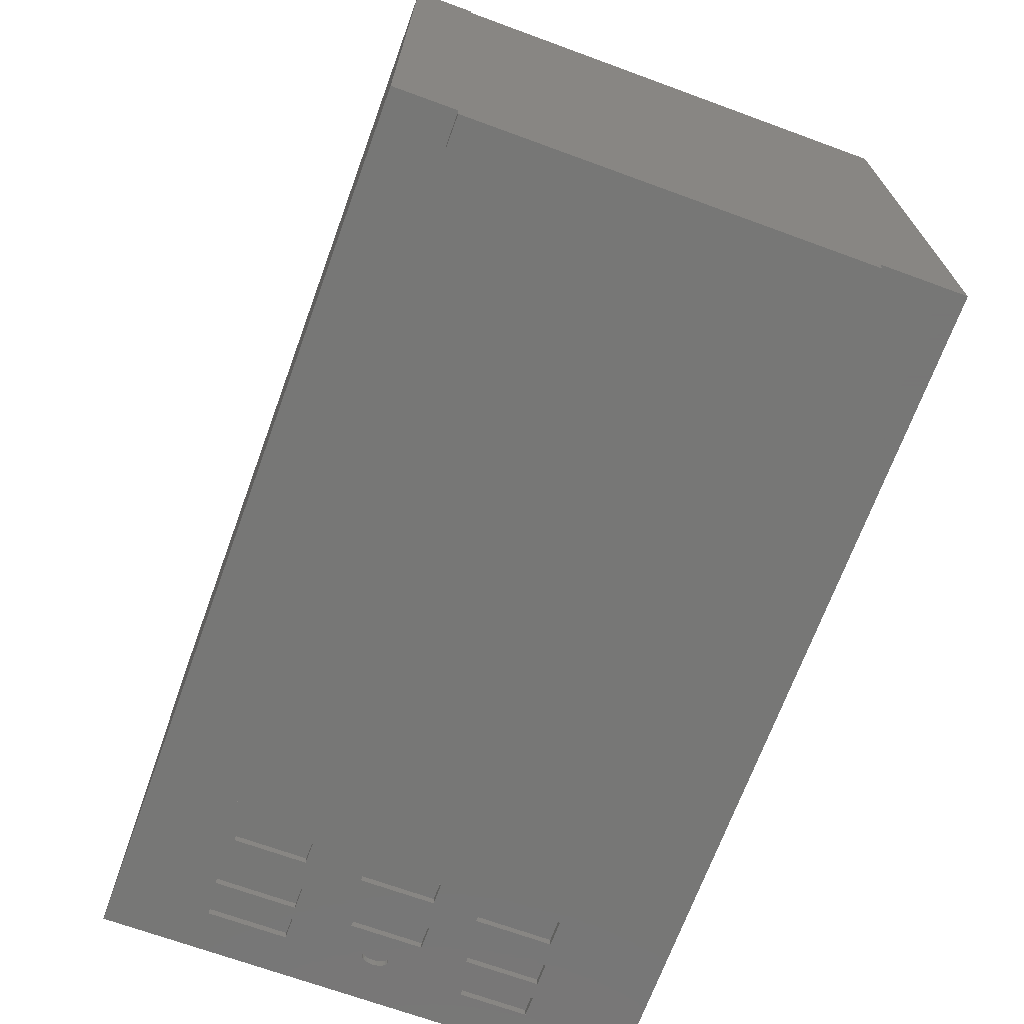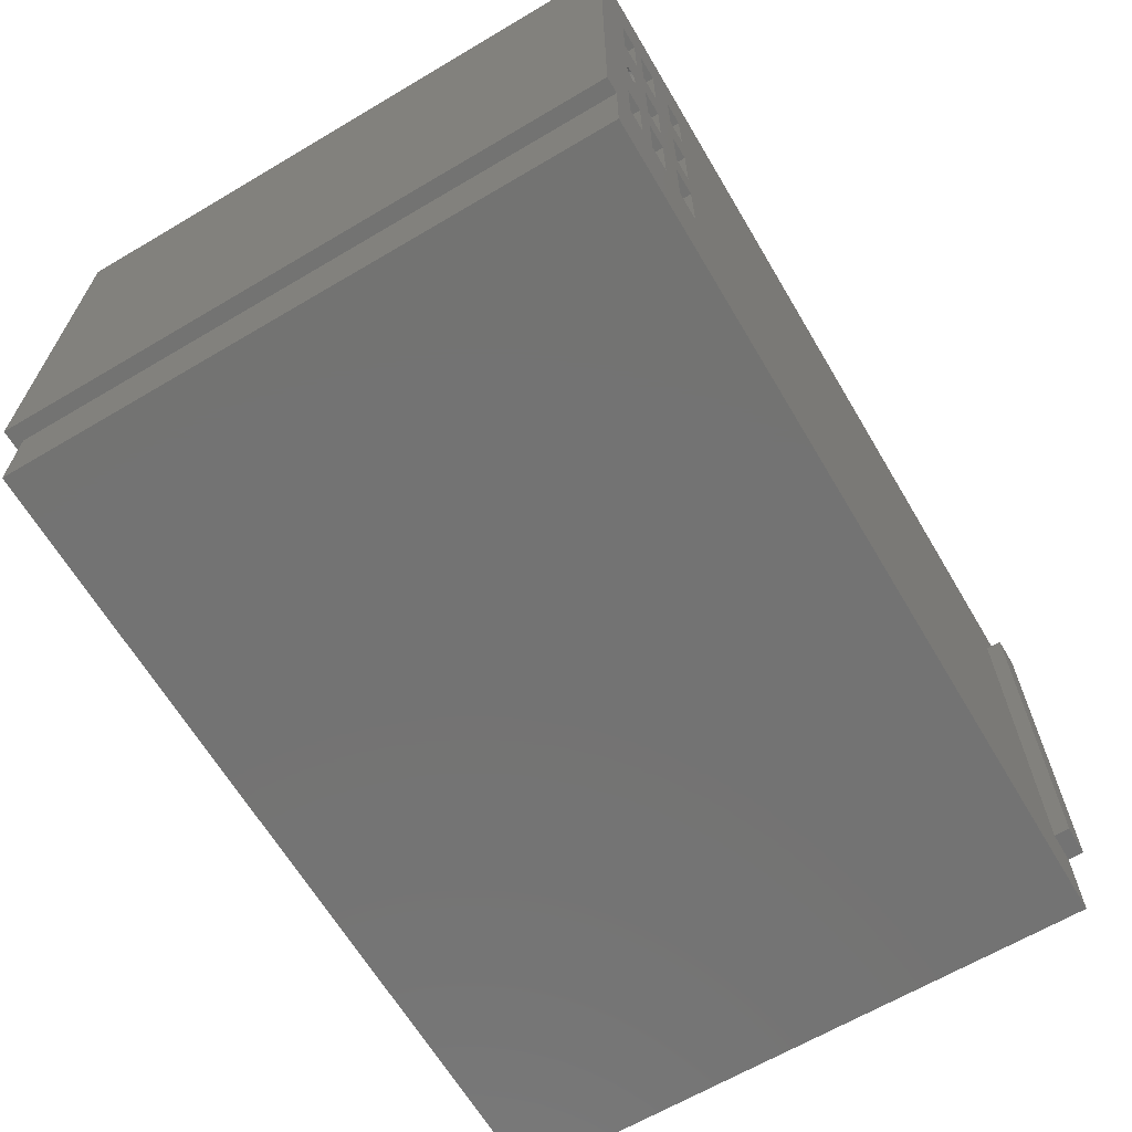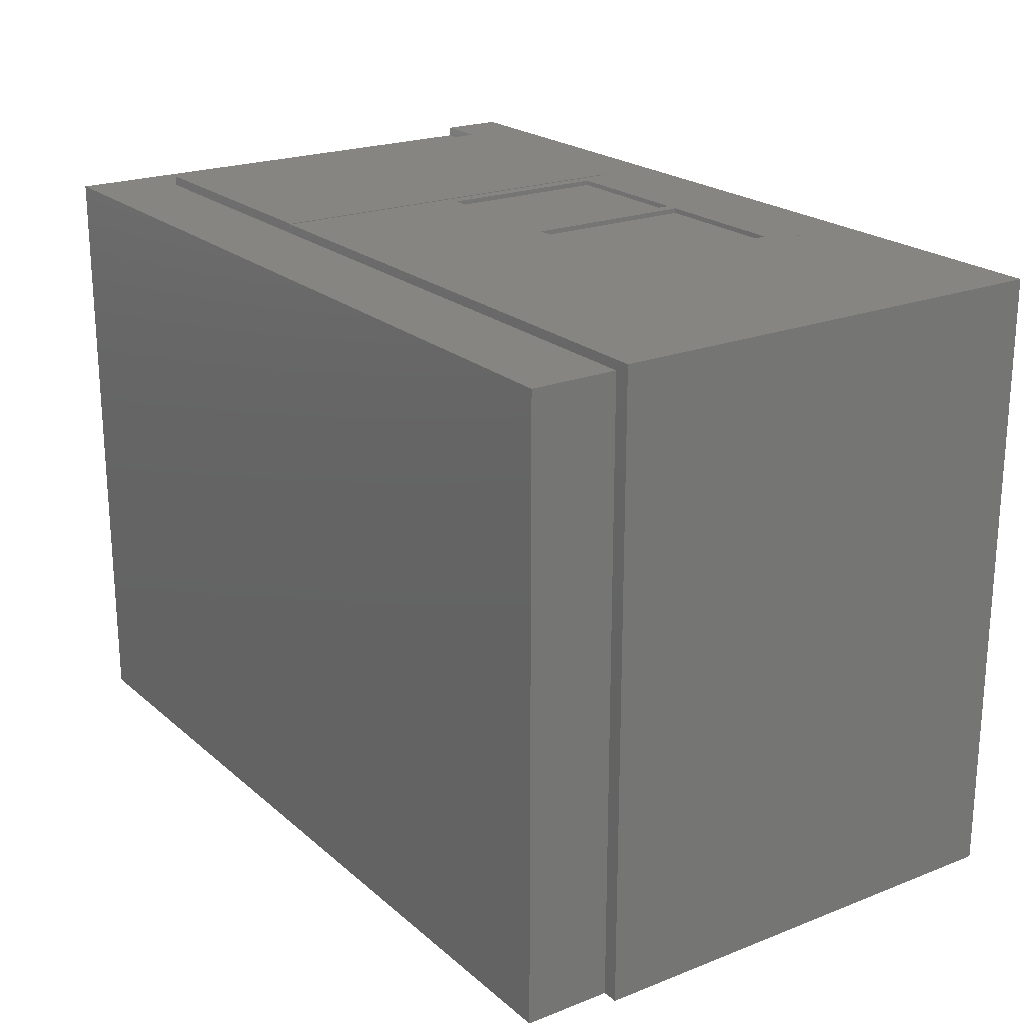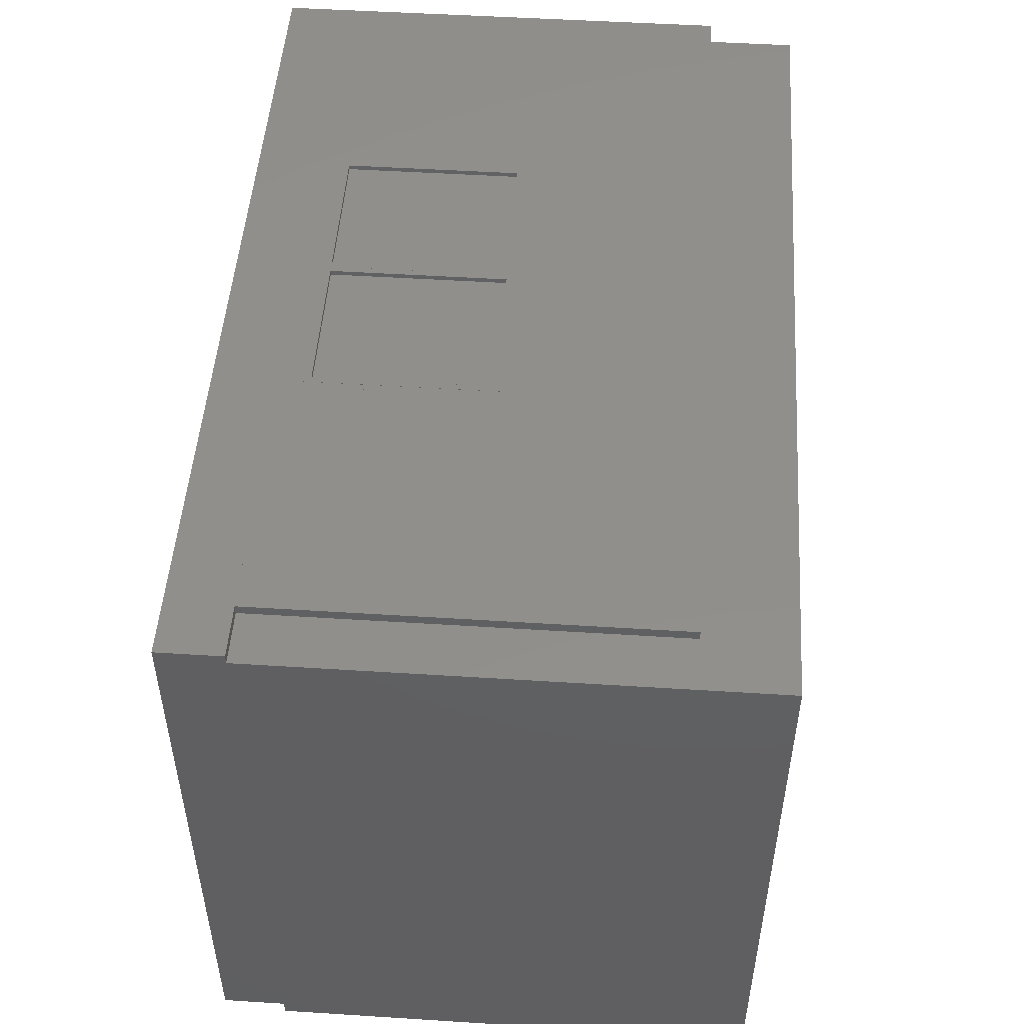
<metadata>
{"format":"stl","ext":"stl","renderer":"f3d","projection":"perspective","resolution":1024,"background":"white","views":[{"elev":-69.3,"azim":69.9,"up":"+Y"},{"elev":-65.2,"azim":-59.3,"up":"+Z"},{"elev":21.6,"azim":-124.5,"up":"+Y"},{"elev":49.9,"azim":94.0,"up":"+Y"}]}
</metadata>
<code>
# stl→obj: 229 verts, 576 faces
v 3.379e+04 1.603e+04 1213
v 3.395e+04 1.603e+04 746.9
v 3.379e+04 1.603e+04 722.6
v 3.395e+04 1.603e+04 1254
v 3.353e+04 1.603e+04 1164
v 3.364e+04 1.603e+04 722.6
v 3.353e+04 1.603e+04 714.8
v 3.364e+04 1.603e+04 1213
v 3.379e+04 1.603e+04 2905
v 3.397e+04 1.603e+04 2412
v 3.379e+04 1.603e+04 2373
v 3.397e+04 1.603e+04 2884
v 3.412e+04 1.603e+04 2884
v 3.334e+04 1.603e+04 550
v 3.339e+04 1.603e+04 714.8
v 3.424e+04 1.603e+04 550
v 3.334e+04 1.603e+04 3100
v 3.339e+04 1.603e+04 1164
v 3.341e+04 1.603e+04 1773
v 3.341e+04 1.603e+04 1750
v 3.342e+04 1.603e+04 1729
v 3.342e+04 1.603e+04 1711
v 3.343e+04 1.603e+04 1697
v 3.364e+04 1.603e+04 1520
v 3.412e+04 1.603e+04 1254
v 3.345e+04 1.603e+04 1688
v 3.346e+04 1.603e+04 1685
v 3.341e+04 1.603e+04 1795
v 3.342e+04 1.603e+04 1817
v 3.342e+04 1.603e+04 1835
v 3.343e+04 1.603e+04 1849
v 3.345e+04 1.603e+04 1857
v 3.341e+04 1.603e+04 2363
v 3.346e+04 1.603e+04 1860
v 3.364e+04 1.603e+04 1993
v 3.379e+04 1.603e+04 1993
v 3.397e+04 1.603e+04 2042
v 3.341e+04 1.603e+04 2882
v 3.355e+04 1.603e+04 2882
v 3.364e+04 1.603e+04 2905
v 3.412e+04 1.603e+04 746.9
v 3.424e+04 1.603e+04 3100
v 3.412e+04 1.603e+04 1554
v 3.379e+04 1.603e+04 1520
v 3.397e+04 1.603e+04 1554
v 3.412e+04 1.603e+04 2042
v 3.412e+04 1.603e+04 2412
v 3.355e+04 1.603e+04 2363
v 3.364e+04 1.603e+04 2373
v 3.349e+04 1.603e+04 1711
v 3.348e+04 1.603e+04 1697
v 3.347e+04 1.603e+04 1688
v 3.35e+04 1.603e+04 1729
v 3.35e+04 1.603e+04 1750
v 3.35e+04 1.603e+04 1773
v 3.35e+04 1.603e+04 1795
v 3.35e+04 1.603e+04 1817
v 3.349e+04 1.603e+04 1835
v 3.348e+04 1.603e+04 1849
v 3.347e+04 1.603e+04 1857
v 3.379e+04 1.598e+04 2905
v 3.397e+04 1.598e+04 2412
v 3.379e+04 1.598e+04 2373
v 3.397e+04 1.598e+04 2884
v 3.412e+04 1.598e+04 2884
v 3.334e+04 1.598e+04 3100
v 3.339e+04 1.598e+04 714.8
v 3.334e+04 1.598e+04 550
v 3.339e+04 1.598e+04 1164
v 3.341e+04 1.598e+04 1773
v 3.341e+04 1.598e+04 1750
v 3.353e+04 1.598e+04 1164
v 3.342e+04 1.598e+04 1729
v 3.342e+04 1.598e+04 1711
v 3.364e+04 1.598e+04 1213
v 3.343e+04 1.598e+04 1697
v 3.379e+04 1.598e+04 1213
v 3.364e+04 1.598e+04 1520
v 3.395e+04 1.598e+04 1254
v 3.412e+04 1.598e+04 1254
v 3.345e+04 1.598e+04 1688
v 3.346e+04 1.598e+04 1685
v 3.341e+04 1.598e+04 1795
v 3.342e+04 1.598e+04 1817
v 3.342e+04 1.598e+04 1835
v 3.343e+04 1.598e+04 1849
v 3.345e+04 1.598e+04 1857
v 3.341e+04 1.598e+04 2363
v 3.346e+04 1.598e+04 1860
v 3.364e+04 1.598e+04 1993
v 3.379e+04 1.598e+04 1993
v 3.397e+04 1.598e+04 2042
v 3.412e+04 1.598e+04 2042
v 3.341e+04 1.598e+04 2882
v 3.355e+04 1.598e+04 2882
v 3.364e+04 1.598e+04 2905
v 3.424e+04 1.598e+04 3100
v 3.424e+04 1.598e+04 550
v 3.412e+04 1.598e+04 746.9
v 3.379e+04 1.598e+04 722.6
v 3.353e+04 1.598e+04 714.8
v 3.395e+04 1.598e+04 746.9
v 3.412e+04 1.598e+04 1554
v 3.379e+04 1.598e+04 1520
v 3.397e+04 1.598e+04 1554
v 3.412e+04 1.598e+04 2412
v 3.355e+04 1.598e+04 2363
v 3.364e+04 1.598e+04 2373
v 3.349e+04 1.598e+04 1711
v 3.348e+04 1.598e+04 1697
v 3.347e+04 1.598e+04 1688
v 3.35e+04 1.598e+04 1729
v 3.35e+04 1.598e+04 1750
v 3.35e+04 1.598e+04 1773
v 3.35e+04 1.598e+04 1795
v 3.35e+04 1.598e+04 1817
v 3.349e+04 1.598e+04 1835
v 3.348e+04 1.598e+04 1849
v 3.347e+04 1.598e+04 1857
v 3.364e+04 1.598e+04 722.6
v 3.474e+04 1.988e+04 550
v 3.47e+04 1.994e+04 550
v 3.47e+04 1.988e+04 550
v 3.678e+04 1.994e+04 550
v 3.674e+04 1.988e+04 550
v 3.678e+04 1.988e+04 550
v 3.47e+04 1.994e+04 3100
v 3.678e+04 1.988e+04 3100
v 3.47e+04 1.988e+04 3100
v 3.678e+04 1.994e+04 3100
v 3.674e+04 1.994e+04 1750
v 3.674e+04 1.994e+04 2950
v 3.474e+04 1.994e+04 2950
v 3.474e+04 1.994e+04 1750
v 3.474e+04 1.988e+04 1750
v 3.474e+04 1.988e+04 2950
v 3.674e+04 1.988e+04 2950
v 3.674e+04 1.988e+04 1750
v 3.844e+04 1.994e+04 550
v 3.699e+04 1.988e+04 550
v 3.845e+04 1.988e+04 550
v 3.845e+04 1.994e+04 550
v 3.699e+04 1.988e+04 3100
v 3.844e+04 1.994e+04 3100
v 3.845e+04 1.988e+04 3100
v 3.845e+04 1.994e+04 3100
v 3.468e+04 1.994e+04 550
v 3.314e+04 1.988e+04 550
v 3.314e+04 1.994e+04 550
v 3.324e+04 1.988e+04 550
v 3.324e+04 1.988e+04 3100
v 3.314e+04 1.994e+04 3100
v 3.314e+04 1.988e+04 3100
v 3.468e+04 1.994e+04 3100
v 3.334e+04 1.608e+04 550
v 3.324e+04 1.598e+04 550
v 3.324e+04 1.608e+04 550
v 3.324e+04 1.608e+04 3100
v 3.324e+04 1.598e+04 3100
v 3.334e+04 1.608e+04 3100
v 3.879e+04 1.988e+04 550
v 3.829e+04 1.938e+04 550
v 3.829e+04 1.988e+04 550
v 3.879e+04 1.938e+04 550
v 3.879e+04 1.938e+04 3100
v 3.829e+04 1.988e+04 3100
v 3.829e+04 1.938e+04 3100
v 3.879e+04 1.988e+04 3100
v 3.879e+04 1.994e+04 3100
v 3.314e+04 1.598e+04 3100
v 3.879e+04 1.598e+04 3100
v 3.879e+04 1.598e+04 3500
v 3.314e+04 1.994e+04 3500
v 3.314e+04 1.598e+04 3500
v 3.879e+04 1.994e+04 3500
v 3.574e+04 1.989e+04 1750
v 3.57e+04 1.989e+04 1797
v 3.474e+04 1.989e+04 1750
v 3.574e+04 1.989e+04 2950
v 3.57e+04 1.989e+04 2903
v 3.478e+04 1.989e+04 2903
v 3.478e+04 1.989e+04 1797
v 3.474e+04 1.989e+04 2950
v 3.574e+04 1.994e+04 1750
v 3.574e+04 1.994e+04 2950
v 3.57e+04 1.991e+04 2903
v 3.57e+04 1.991e+04 1797
v 3.478e+04 1.991e+04 1797
v 3.478e+04 1.991e+04 2903
v 3.57e+04 1.994e+04 2903
v 3.57e+04 1.994e+04 1797
v 3.478e+04 1.994e+04 2903
v 3.478e+04 1.994e+04 1797
v 3.674e+04 1.989e+04 1750
v 3.67e+04 1.989e+04 1797
v 3.674e+04 1.989e+04 2950
v 3.67e+04 1.989e+04 2903
v 3.578e+04 1.989e+04 2903
v 3.578e+04 1.989e+04 1797
v 3.67e+04 1.991e+04 2903
v 3.67e+04 1.991e+04 1797
v 3.578e+04 1.991e+04 1797
v 3.578e+04 1.991e+04 2903
v 3.67e+04 1.994e+04 2903
v 3.67e+04 1.994e+04 1797
v 3.578e+04 1.994e+04 2903
v 3.578e+04 1.994e+04 1797
v 3.859e+04 1.608e+04 550
v 3.424e+04 1.608e+04 550
v 3.859e+04 1.598e+04 550
v 3.859e+04 1.598e+04 3100
v 3.424e+04 1.608e+04 3100
v 3.859e+04 1.608e+04 3100
v 3.859e+04 1.588e+04 550
v 3.859e+04 1.938e+04 550
v 3.879e+04 1.588e+04 550
v 3.879e+04 1.588e+04 3100
v 3.859e+04 1.938e+04 3100
v 3.859e+04 1.588e+04 3100
v 3.324e+04 1.938e+04 550
v 3.314e+04 1.598e+04 550
v 3.314e+04 1.938e+04 550
v 3.314e+04 1.938e+04 3100
v 3.324e+04 1.938e+04 3100
v 3.879e+04 1.988e+04 0.01332
v 3.324e+04 1.598e+04 0.01332
v 3.324e+04 1.988e+04 0.01332
v 3.879e+04 1.598e+04 0.01332
v 3.879e+04 1.598e+04 550
f 1 2 3
f 2 1 4
f 5 6 7
f 6 5 8
f 9 10 11
f 10 9 12
f 12 9 13
f 14 15 16
f 15 14 17
f 16 15 7
f 15 17 18
f 18 17 19
f 18 19 20
f 18 20 5
f 5 20 21
f 5 21 22
f 5 22 8
f 8 22 23
f 8 23 1
f 1 23 24
f 1 24 4
f 4 24 25
f 24 23 26
f 24 26 27
f 19 17 28
f 28 17 29
f 29 17 30
f 30 17 31
f 31 17 32
f 32 17 33
f 32 33 34
f 34 33 35
f 35 33 36
f 36 33 37
f 33 17 38
f 38 17 39
f 39 17 40
f 16 41 42
f 41 16 3
f 3 16 7
f 3 7 6
f 41 3 2
f 42 41 25
f 42 25 43
f 43 25 44
f 44 25 24
f 43 44 45
f 42 43 46
f 42 46 47
f 47 46 37
f 47 37 11
f 11 37 48
f 48 37 33
f 47 11 10
f 42 47 13
f 42 13 9
f 42 9 40
f 42 40 17
f 48 49 11
f 49 48 39
f 49 39 40
f 36 45 44
f 45 36 37
f 24 50 35
f 50 24 51
f 51 24 52
f 52 24 27
f 35 50 53
f 35 53 54
f 35 54 55
f 35 55 56
f 35 56 57
f 35 57 58
f 35 58 59
f 35 59 60
f 35 60 34
f 13 10 47
f 10 13 12
f 46 45 43
f 45 46 37
f 41 4 2
f 4 41 25
f 52 26 27
f 26 52 51
f 26 51 23
f 23 51 50
f 23 50 22
f 22 50 21
f 21 50 53
f 21 53 20
f 20 53 54
f 20 54 55
f 20 55 19
f 19 55 56
f 19 56 28
f 28 56 57
f 28 57 29
f 29 57 30
f 30 57 58
f 30 58 59
f 30 59 31
f 31 59 60
f 31 60 32
f 32 60 34
f 36 24 44
f 24 36 35
f 1 6 3
f 6 1 8
f 39 33 48
f 33 39 38
f 5 15 7
f 15 5 18
f 61 62 63
f 62 61 64
f 64 61 65
f 66 67 68
f 67 66 69
f 69 66 70
f 69 70 71
f 69 71 72
f 72 71 73
f 72 73 74
f 72 74 75
f 75 74 76
f 75 76 77
f 77 76 78
f 77 78 79
f 79 78 80
f 78 76 81
f 78 81 82
f 70 66 83
f 83 66 84
f 84 66 85
f 85 66 86
f 86 66 87
f 87 66 88
f 87 88 89
f 89 88 90
f 90 88 91
f 91 88 92
f 92 88 93
f 88 66 94
f 94 66 95
f 95 66 96
f 96 66 61
f 61 66 97
f 98 99 97
f 99 98 68
f 99 68 100
f 100 68 101
f 101 68 67
f 99 100 102
f 97 99 80
f 97 80 103
f 103 80 104
f 104 80 78
f 103 104 105
f 97 103 93
f 97 93 106
f 106 93 63
f 63 93 107
f 107 93 88
f 63 107 108
f 106 63 62
f 97 106 65
f 97 65 61
f 95 108 107
f 108 95 96
f 91 105 104
f 105 91 92
f 78 109 90
f 109 78 110
f 110 78 111
f 111 78 82
f 90 109 112
f 90 112 113
f 90 113 114
f 90 114 115
f 90 115 116
f 90 116 117
f 90 117 118
f 90 118 119
f 90 119 89
f 77 102 100
f 102 77 79
f 101 120 100
f 120 101 72
f 120 72 75
f 97 17 42
f 17 97 66
f 98 42 16
f 42 98 97
f 14 98 16
f 98 14 68
f 66 14 17
f 14 66 68
f 65 47 13
f 47 65 106
f 12 65 13
f 65 12 64
f 62 12 10
f 12 62 64
f 106 10 47
f 10 106 62
f 93 43 46
f 43 93 103
f 37 93 46
f 93 37 92
f 105 37 45
f 37 105 92
f 103 45 43
f 45 103 105
f 102 4 2
f 4 102 79
f 99 2 41
f 2 99 102
f 80 41 25
f 41 80 99
f 4 80 25
f 80 4 79
f 70 28 19
f 28 70 83
f 71 19 20
f 19 71 70
f 21 71 20
f 71 21 73
f 74 21 22
f 21 74 73
f 76 22 23
f 22 76 74
f 81 23 26
f 23 81 76
f 82 26 27
f 26 82 81
f 111 27 52
f 27 111 82
f 110 52 51
f 52 110 111
f 109 51 50
f 51 109 110
f 112 50 53
f 50 112 109
f 54 112 53
f 112 54 113
f 55 113 54
f 113 55 114
f 115 55 56
f 55 115 114
f 116 56 57
f 56 116 115
f 58 116 57
f 116 58 117
f 59 117 58
f 117 59 118
f 60 118 59
f 118 60 119
f 34 119 60
f 119 34 89
f 32 89 34
f 89 32 87
f 31 87 32
f 87 31 86
f 30 86 31
f 86 30 85
f 84 30 29
f 30 84 85
f 28 84 29
f 84 28 83
f 61 11 9
f 11 61 63
f 40 61 9
f 61 40 96
f 108 40 49
f 40 108 96
f 63 49 11
f 49 63 108
f 91 44 36
f 44 91 104
f 35 91 36
f 91 35 90
f 24 90 35
f 90 24 78
f 78 44 104
f 44 78 24
f 77 3 1
f 3 77 100
f 8 77 1
f 77 8 75
f 6 75 8
f 75 6 120
f 100 6 3
f 6 100 120
f 95 48 39
f 48 95 107
f 38 95 39
f 95 38 94
f 88 38 33
f 38 88 94
f 107 33 48
f 33 107 88
f 101 15 7
f 15 101 67
f 72 7 5
f 7 72 101
f 18 72 5
f 72 18 69
f 67 18 15
f 18 67 69
f 49 9 11
f 9 49 40
f 121 122 123
f 122 121 124
f 124 121 125
f 124 125 126
f 127 128 129
f 128 127 130
f 124 128 130
f 128 124 126
f 130 131 124
f 131 130 132
f 132 130 133
f 133 130 127
f 122 134 127
f 134 122 124
f 134 124 131
f 127 134 133
f 129 122 127
f 122 129 123
f 129 121 123
f 121 129 135
f 121 135 125
f 125 135 126
f 135 129 136
f 136 129 137
f 126 138 128
f 138 126 135
f 128 138 137
f 128 137 129
f 137 131 132
f 131 137 138
f 131 135 134
f 135 131 138
f 134 136 133
f 136 134 135
f 136 132 133
f 132 136 137
f 139 126 124
f 126 139 140
f 140 139 141
f 141 139 139
f 141 139 142
f 143 130 128
f 130 143 144
f 144 143 145
f 144 145 144
f 144 145 146
f 130 126 128
f 126 130 124
f 130 139 124
f 139 130 144
f 144 139 139
f 139 144 144
f 139 146 142
f 146 139 144
f 142 145 141
f 145 142 146
f 145 140 141
f 140 145 143
f 143 126 140
f 126 143 128
f 147 148 149
f 148 147 150
f 150 147 123
f 123 147 147
f 123 147 122
f 151 152 153
f 152 151 154
f 154 151 129
f 154 129 154
f 154 129 127
f 152 148 153
f 148 152 149
f 152 147 149
f 147 152 154
f 154 147 147
f 147 154 154
f 147 127 122
f 127 147 154
f 122 129 123
f 129 122 127
f 129 150 123
f 150 129 151
f 151 148 150
f 148 151 153
f 155 156 157
f 156 155 68
f 66 158 159
f 158 66 160
f 158 156 159
f 156 158 157
f 158 155 157
f 155 158 160
f 155 66 68
f 66 155 160
f 66 156 68
f 156 66 159
f 161 162 163
f 162 161 164
f 165 166 167
f 166 165 168
f 161 165 164
f 165 161 168
f 165 162 164
f 162 165 167
f 166 162 167
f 162 166 163
f 166 161 163
f 161 166 168
f 169 170 152
f 170 169 171
f 172 173 174
f 173 172 175
f 169 172 171
f 172 169 175
f 173 169 152
f 169 173 175
f 173 170 174
f 170 173 152
f 172 170 171
f 170 172 174
f 176 177 178
f 177 176 179
f 177 179 180
f 180 179 181
f 178 182 183
f 182 178 177
f 183 182 181
f 183 181 179
f 184 178 134
f 178 184 176
f 184 179 176
f 179 184 185
f 186 177 180
f 177 186 187
f 177 188 182
f 188 177 187
f 186 181 189
f 181 186 180
f 186 188 187
f 188 186 189
f 190 187 186
f 187 190 191
f 190 189 192
f 189 190 186
f 187 193 188
f 193 187 191
f 193 189 188
f 189 193 192
f 188 181 182
f 181 188 189
f 134 193 184
f 193 134 133
f 193 133 192
f 192 133 190
f 184 191 185
f 191 184 193
f 185 191 190
f 185 190 133
f 179 133 183
f 133 179 185
f 133 178 183
f 178 133 134
f 194 195 176
f 195 194 196
f 195 196 197
f 197 196 198
f 176 199 179
f 199 176 195
f 179 199 198
f 179 198 196
f 131 176 184
f 176 131 194
f 131 196 194
f 196 131 132
f 200 195 197
f 195 200 201
f 195 202 199
f 202 195 201
f 200 198 203
f 198 200 197
f 200 202 201
f 202 200 203
f 204 201 200
f 201 204 205
f 204 203 206
f 203 204 200
f 201 207 202
f 207 201 205
f 207 203 202
f 203 207 206
f 202 198 199
f 198 202 203
f 184 207 131
f 207 184 185
f 207 185 206
f 206 185 204
f 131 205 132
f 205 131 207
f 132 205 204
f 132 204 185
f 196 185 179
f 185 196 132
f 185 176 179
f 176 185 184
f 208 98 209
f 98 208 210
f 211 212 97
f 212 211 213
f 208 211 210
f 211 208 213
f 211 98 210
f 98 211 97
f 212 98 97
f 98 212 209
f 212 208 209
f 208 212 213
f 164 214 215
f 214 164 216
f 217 218 219
f 218 217 165
f 218 214 219
f 214 218 215
f 218 164 215
f 164 218 165
f 164 217 216
f 217 164 165
f 217 214 216
f 214 217 219
f 220 221 222
f 221 220 156
f 156 220 157
f 159 223 170
f 223 159 224
f 224 159 158
f 159 221 156
f 221 159 170
f 223 221 170
f 221 223 222
f 223 220 222
f 220 223 224
f 220 158 157
f 158 220 224
f 157 159 156
f 159 157 158
f 150 222 148
f 222 150 220
f 224 153 223
f 153 224 151
f 150 224 220
f 224 150 151
f 224 222 220
f 222 224 223
f 153 222 223
f 222 153 148
f 225 226 227
f 226 225 228
f 229 150 156
f 150 229 161
f 225 229 228
f 229 225 161
f 150 225 227
f 225 150 161
f 150 226 156
f 226 150 227
f 229 226 228
f 226 229 156

</code>
